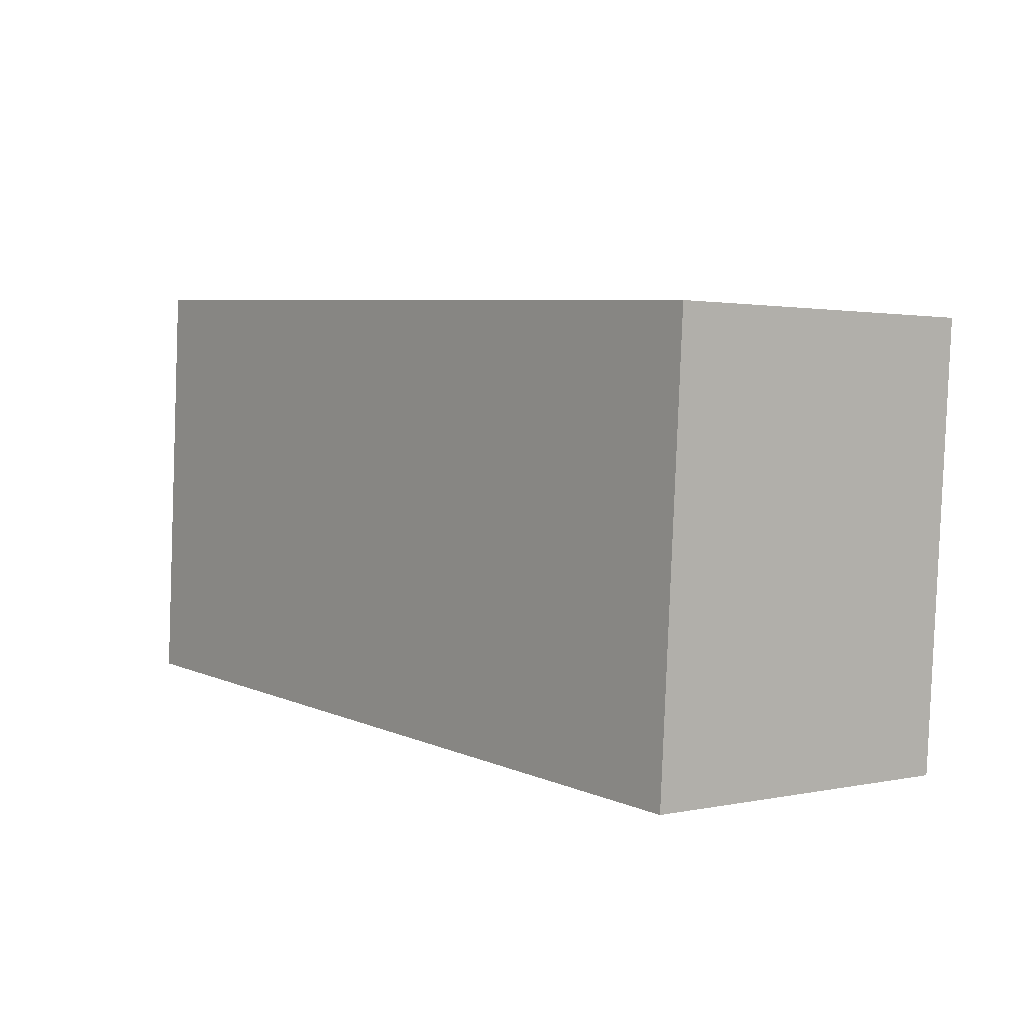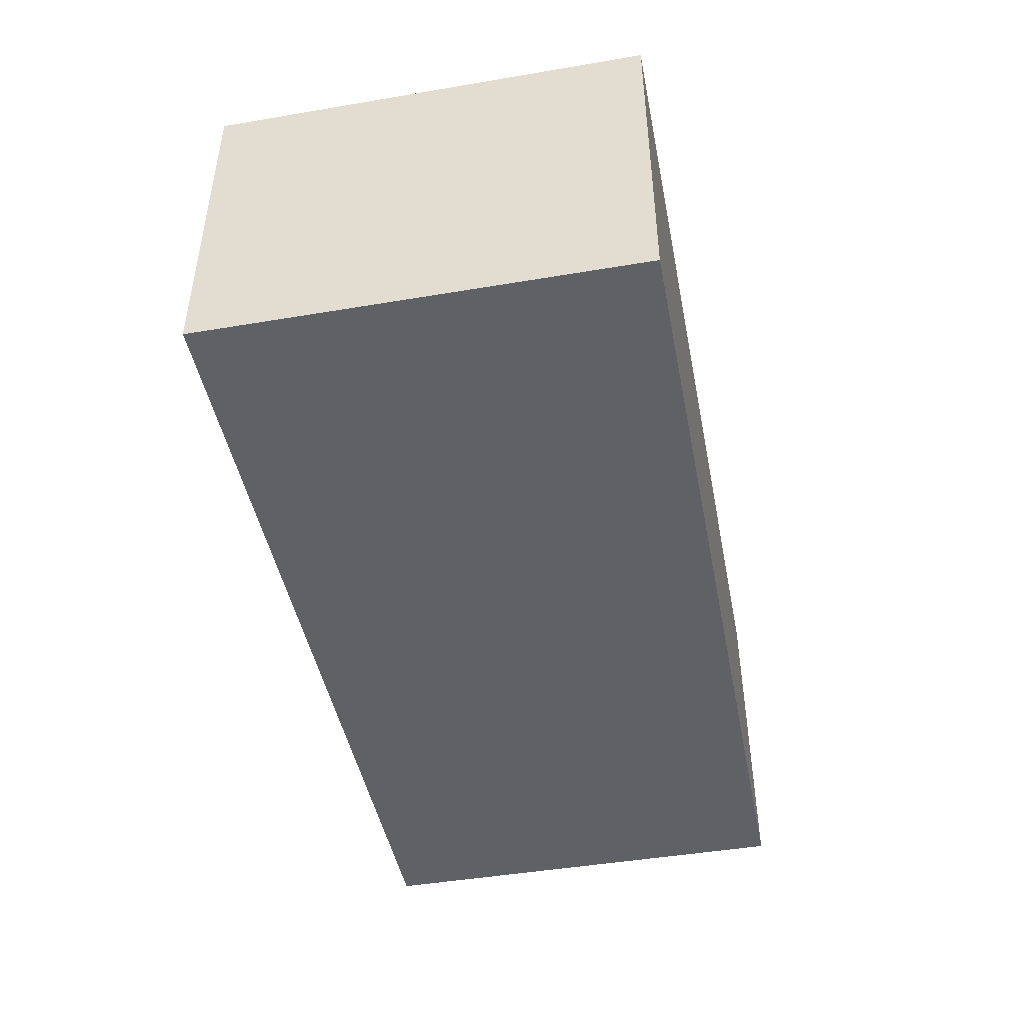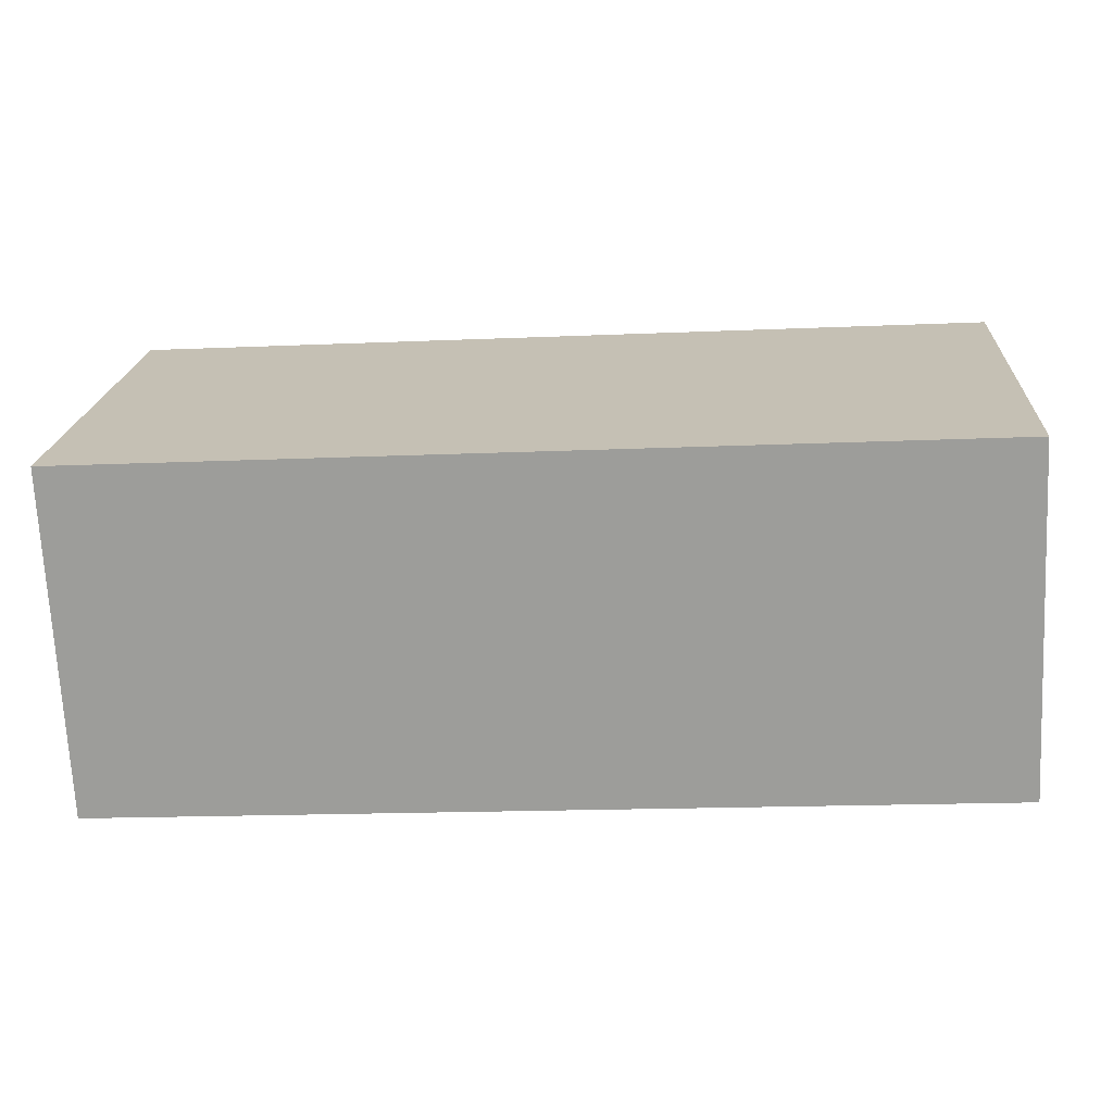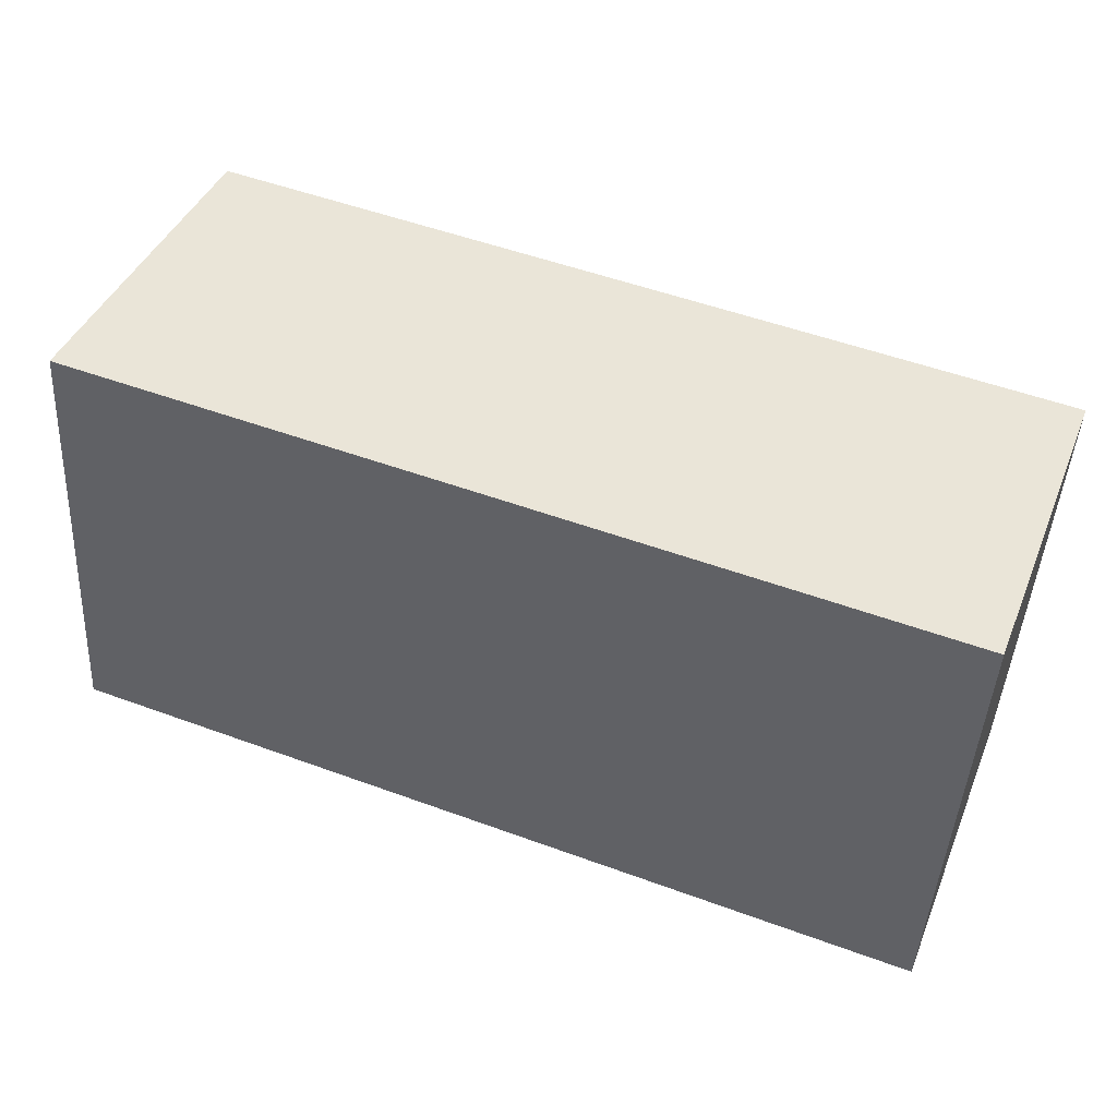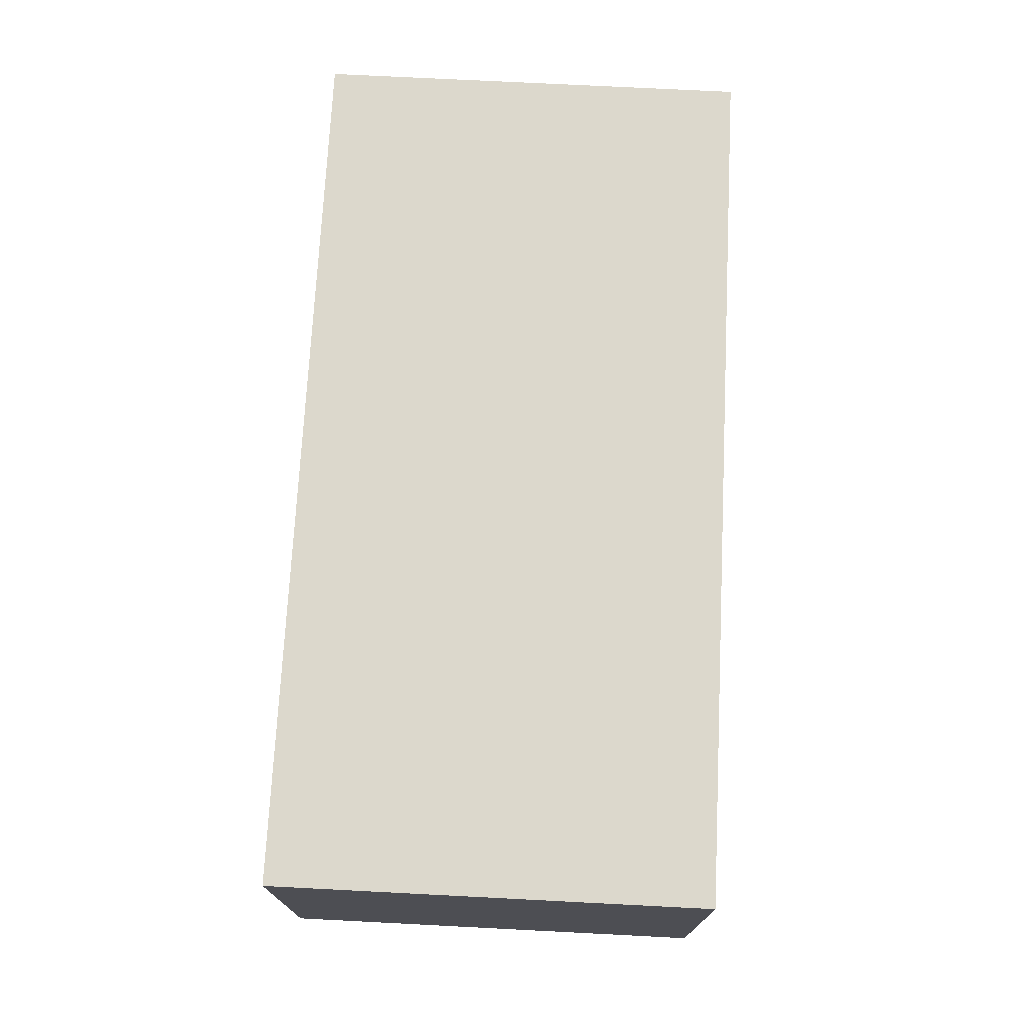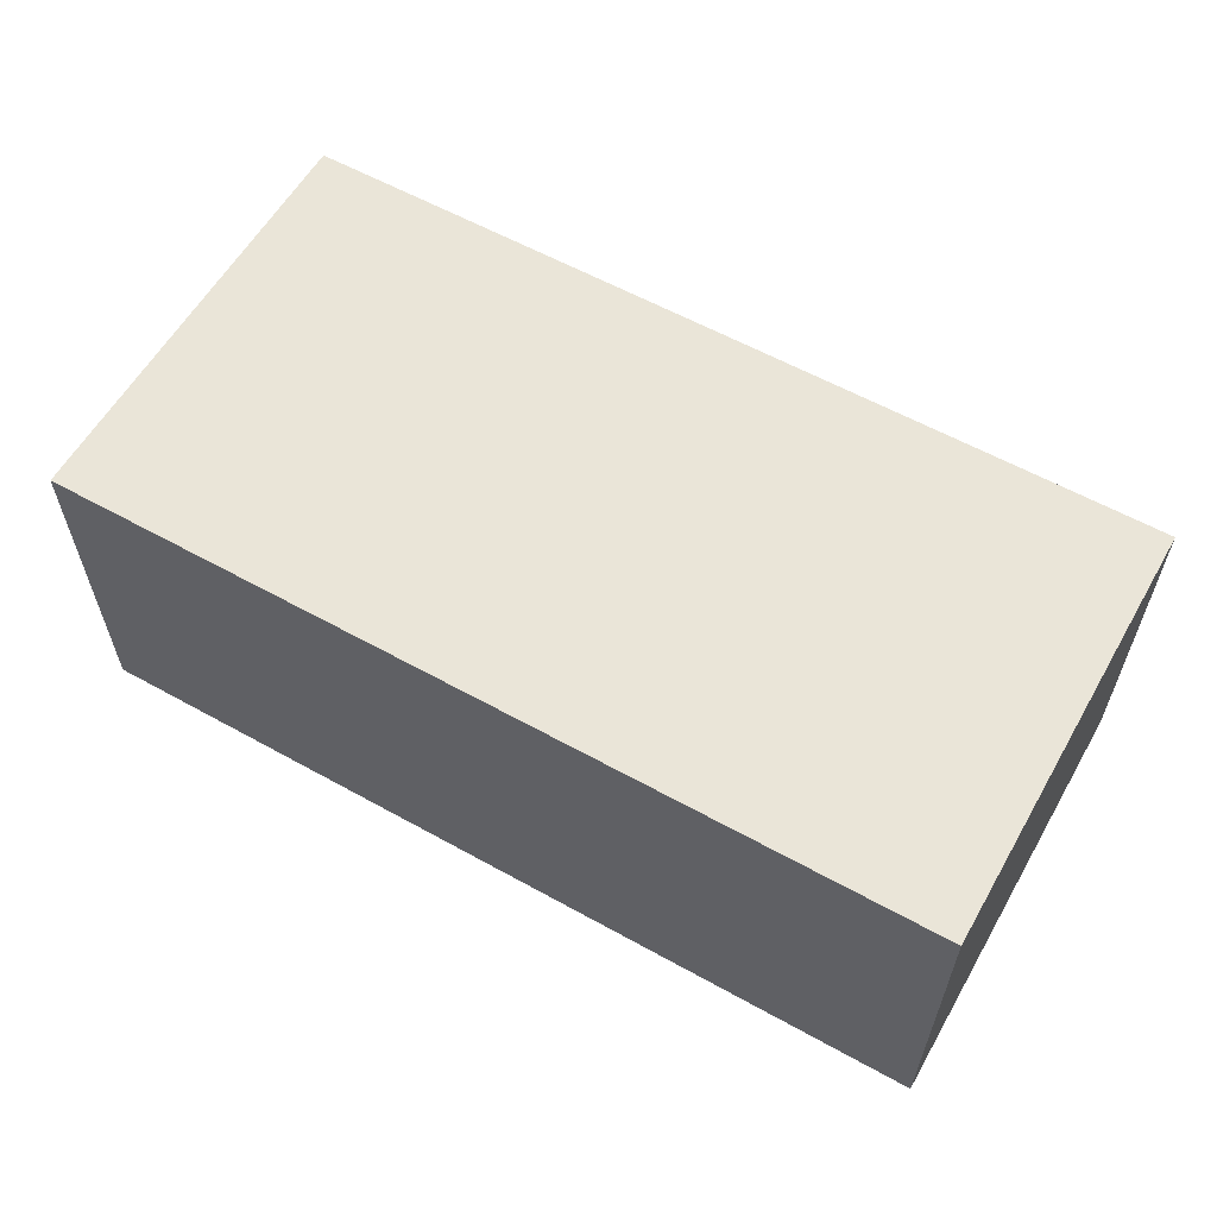
<metadata>
{"format":"obj","ext":"obj","renderer":"f3d","projection":"perspective","resolution":1024,"background":"white","views":[{"elev":1.6,"azim":-127.7,"up":"+Z"},{"elev":-45.7,"azim":97.4,"up":"+Y"},{"elev":-71.1,"azim":-177.2,"up":"+Z"},{"elev":42.3,"azim":-158.7,"up":"+Z"},{"elev":72.7,"azim":89.3,"up":"+Y"},{"elev":59.3,"azim":-153.9,"up":"+Y"}]}
</metadata>
<code>
v  0.187 2.319 -2.949
v  5.978 2.319 0.378
v  6.164 2.319 -2.571
v  0 2.319 1.42e-16
v  6.164 1.574e-16 -2.571
v  0.187 1.806e-16 -2.949
v  0 0 0
v  5.978 -2.315e-17 0.378
g defaultobject
f 1 2 3
f 2 1 4
f 5 1 3
f 1 5 6
f 6 4 1
f 4 6 7
f 7 2 4
f 2 7 8
f 8 3 2
f 3 8 5
f 5 7 6
f 7 5 8

</code>
